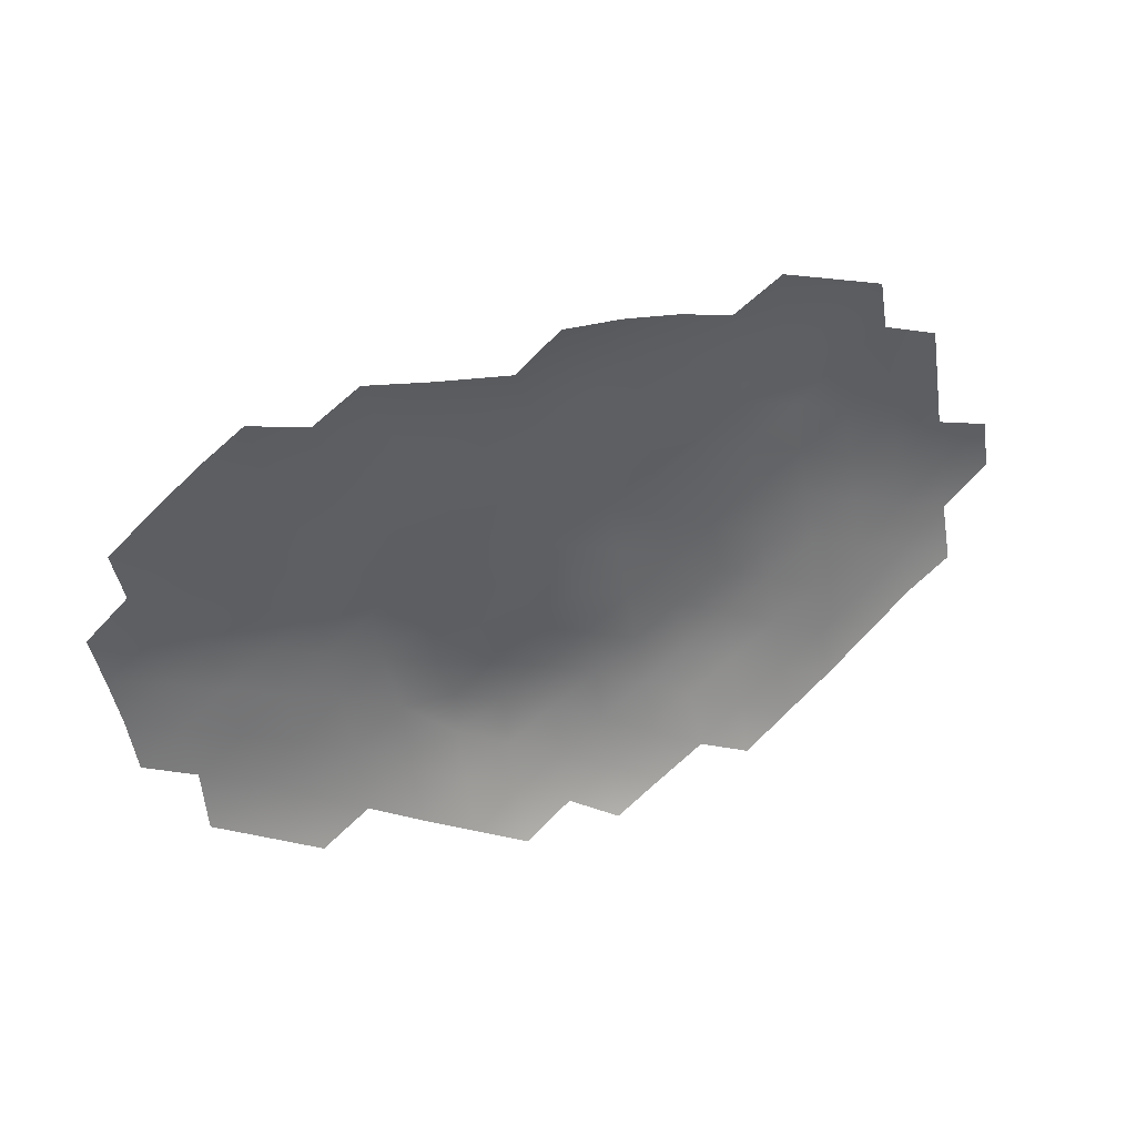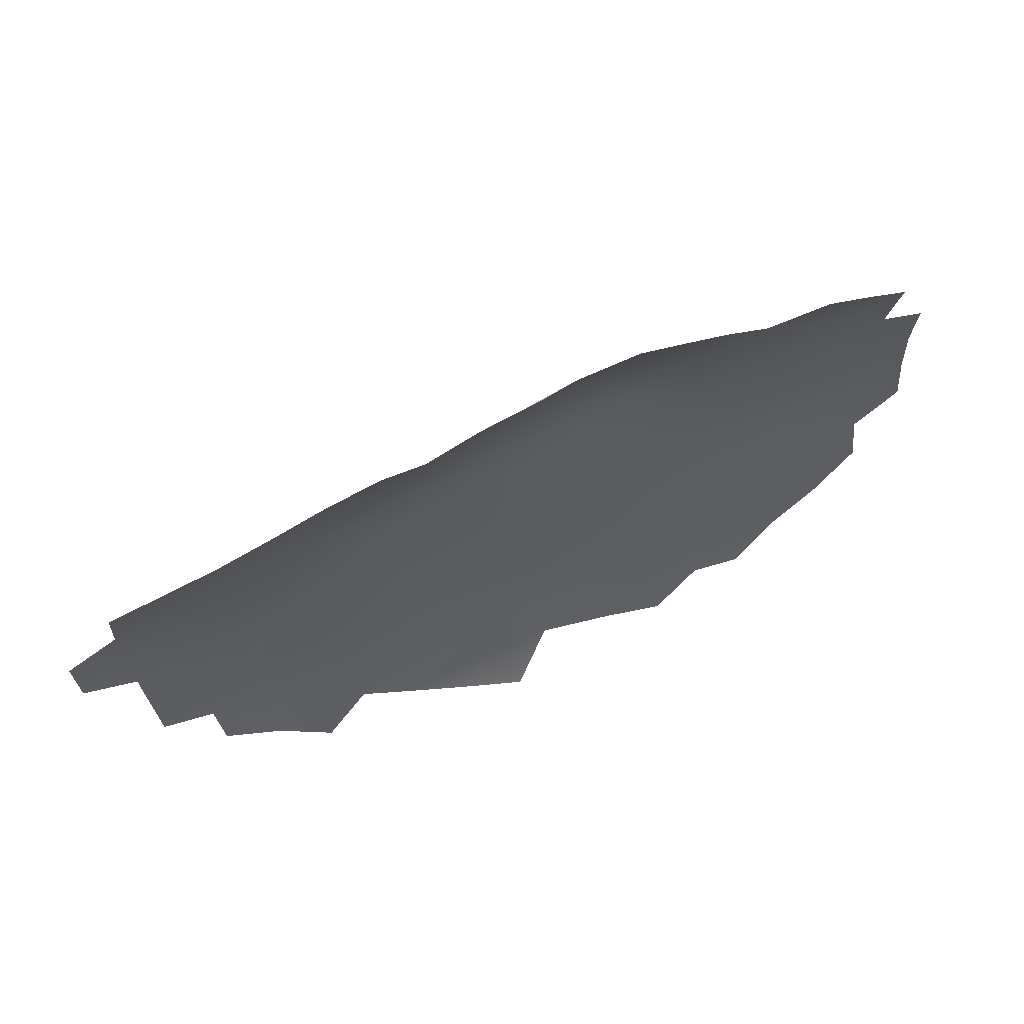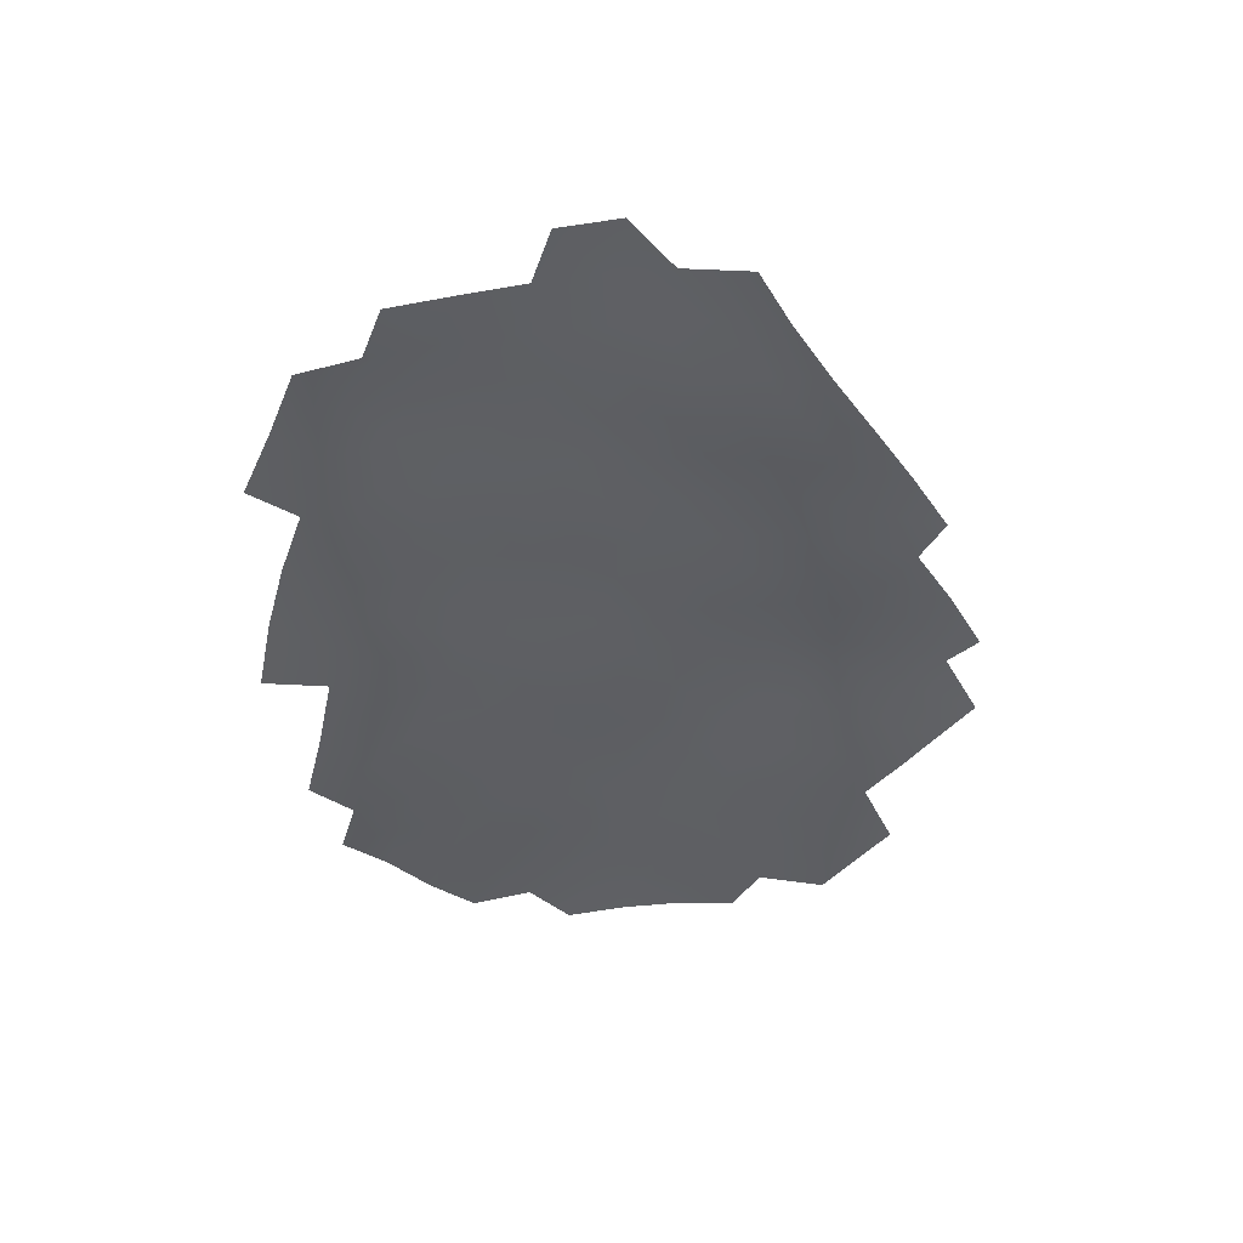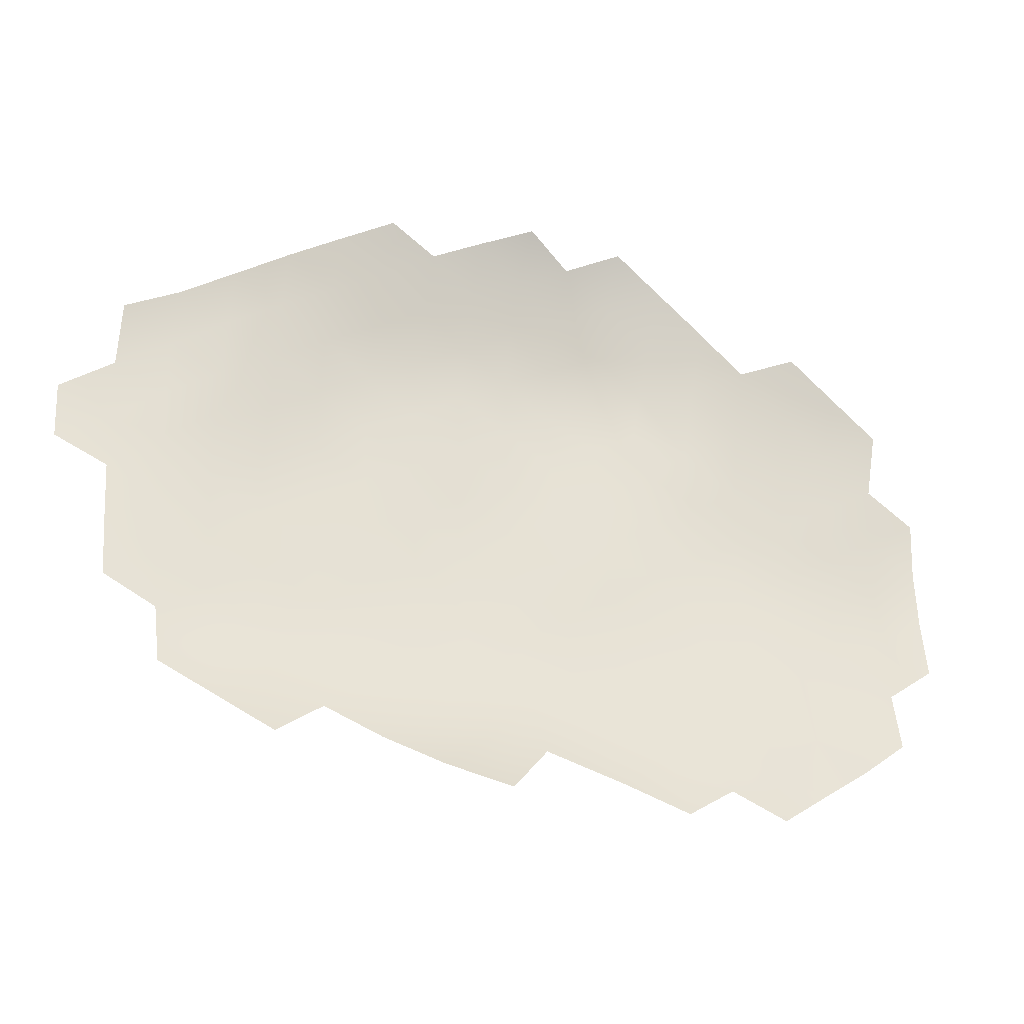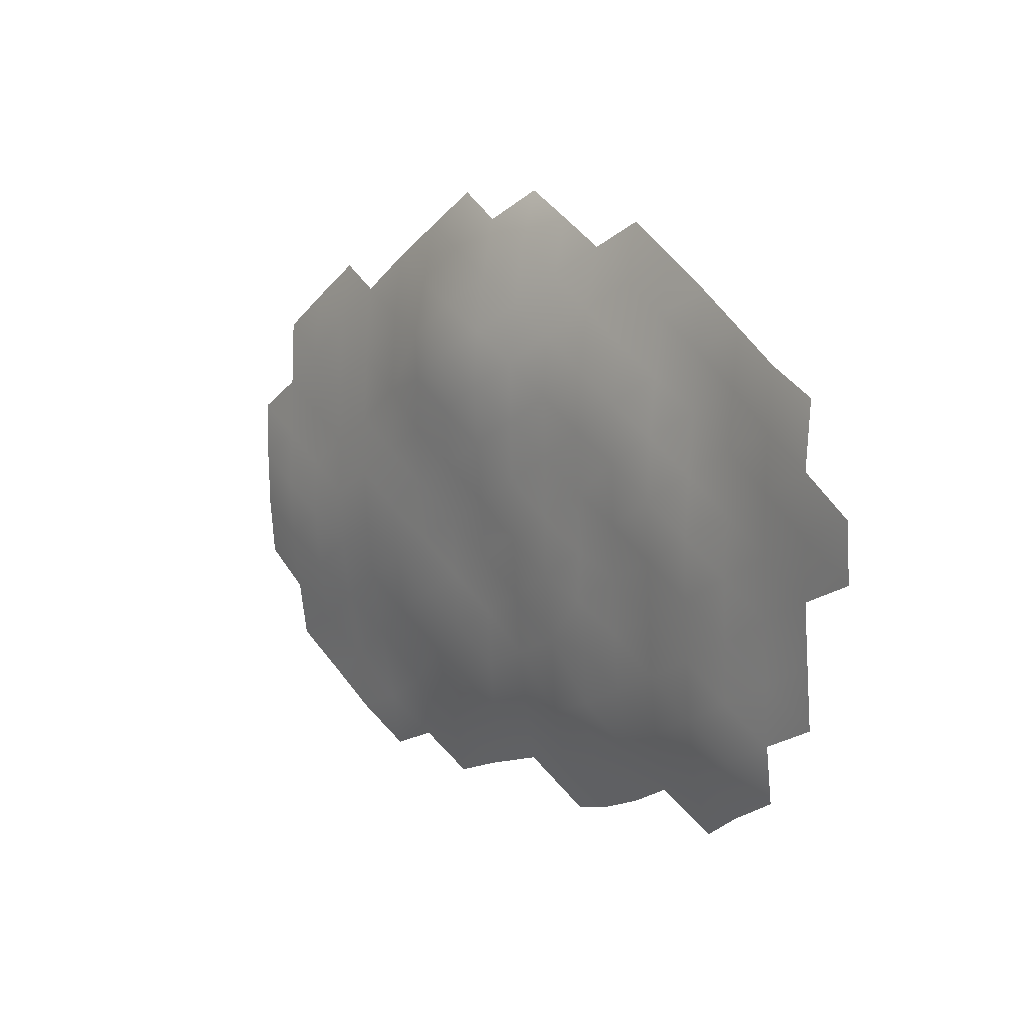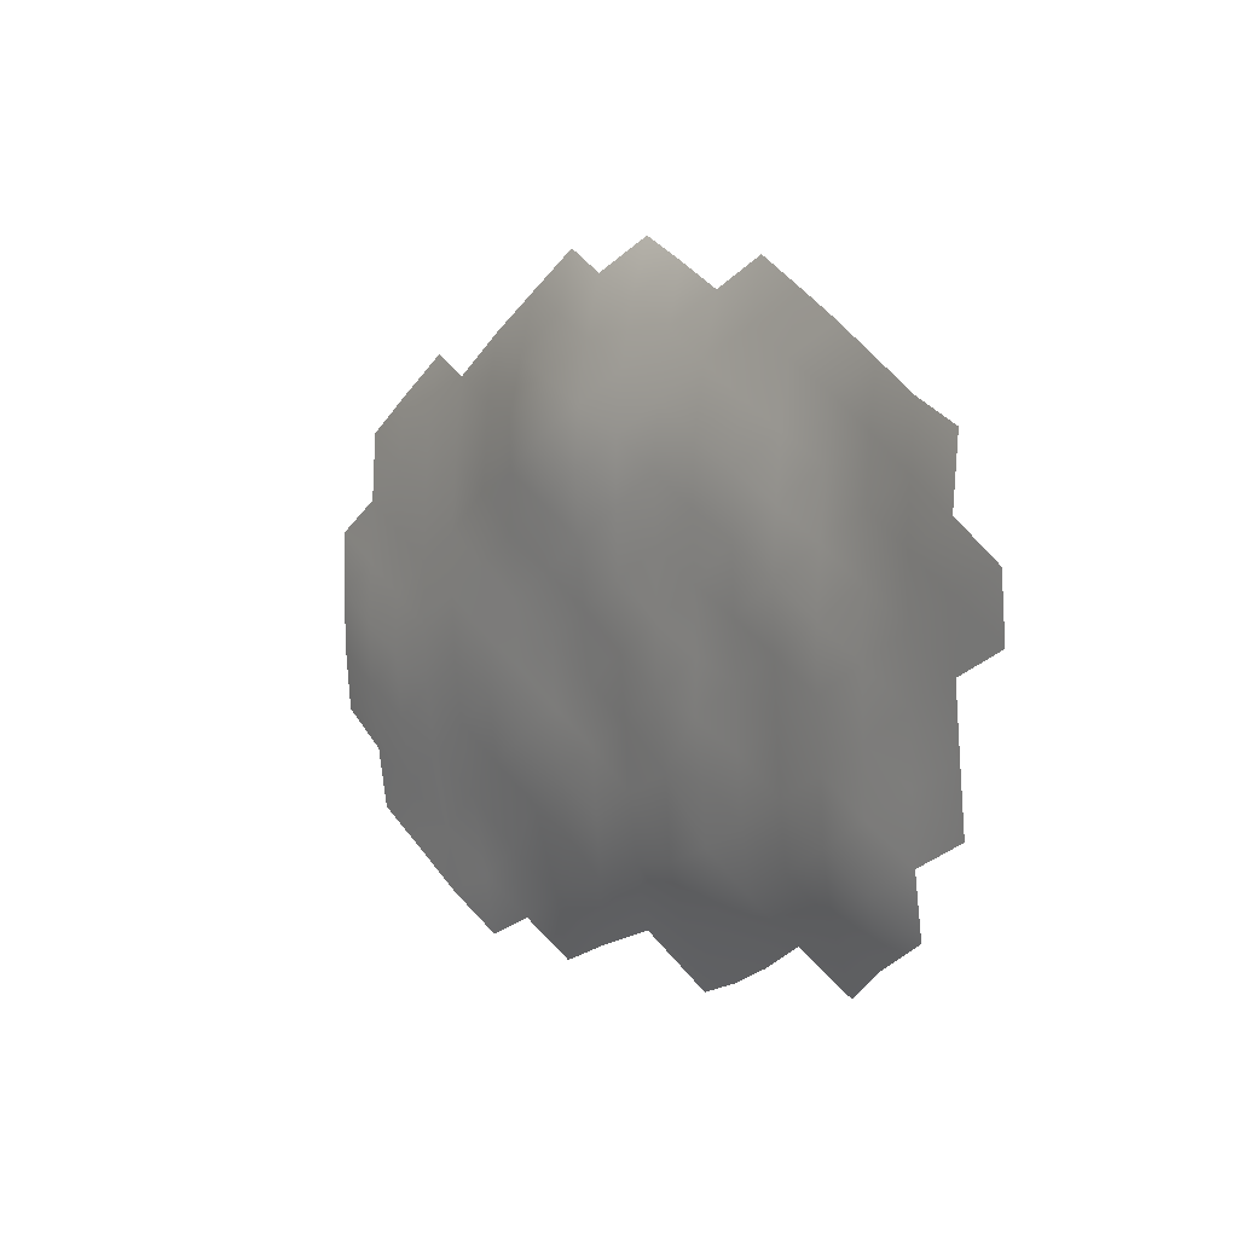
<metadata>
{"format":"obj","ext":"obj","renderer":"f3d","projection":"perspective","resolution":1024,"background":"white","views":[{"elev":-50.1,"azim":9.3,"up":"+Z"},{"elev":67.6,"azim":135.9,"up":"+Y"},{"elev":-21.7,"azim":97.6,"up":"+Z"},{"elev":-27.2,"azim":141.3,"up":"+Y"},{"elev":10.6,"azim":32.5,"up":"+Y"},{"elev":3.8,"azim":35.2,"up":"+Y"}]}
</metadata>
<code>
v -364.9 651.2 -4.204
v -361.2 653.9 -3.412
v -368.4 648.5 -5.051
v -357.6 652.3 -1.296
v -353.9 655.1 -0.4864
v -350.4 657.6 0.2458
v -350.4 653.4 1.665
v -346.8 656 2.565
v -346.8 660.2 0.9503
v -346.8 652 3.71
v -343.2 654.3 4.305
v -343.2 658.4 3.051
v -343.2 650.2 5.193
v -339.6 652.4 5.566
v -339.6 656.6 4.607
v -339.6 660.5 2.909
v -336 654.7 5.855
v -336 658.8 4.636
v -332.4 656.8 6.079
v -339.6 648.2 6.262
v -336.1 650.4 6.809
v -336.1 646.1 7.302
v -332.6 648.3 8.19
v -332.6 652.5 7.204
v -332.6 644 8.404
v -329.1 646.3 9.461
v -329.1 650.5 8.783
v -329.1 654.6 7.661
v -325.5 648.5 9.938
v -325.5 652.6 9.219
v -322 646.5 11.13
v -322 650.6 10.65
v -325.5 644.4 10.53
v -329 658.7 6.628
v -325.5 656.7 8.347
v -322 654.6 9.953
v -318.5 648.4 12.26
v -318.5 652.4 11.68
v -322 642.2 11.61
v -318.5 644.3 12.65
v -325.5 640 10.79
v -322 638 11.96
v -325.6 635.8 10.68
v -322 633.8 11.84
v -318.4 635.9 13.11
v -318.5 640.1 12.95
v -315 637.9 14.26
v -315 642.1 14.31
v -315 633.6 14.03
v -311.5 635.6 15.43
v -311.5 639.8 15.78
v -311.5 631.3 14.93
v -308 637.4 16.8
v -308 641.5 17.18
v -311.6 644 15.79
v -311.6 648.6 15.23
v -315 646.1 14.1
v -318.4 631.5 12.84
v -315 629.2 13.69
v -322 629.4 11.48
v -318.4 627.2 12.6
v -325.6 631.7 10.17
v -311.4 626.8 14.36
v -329.2 633.8 8.885
v -329.2 629.8 8.777
v -325.6 627.5 9.897
v -329.1 625.5 8.284
v -325.5 623.2 9.247
v -321.9 625.2 11.23
v -315 650.3 13.56
v -329.1 642.1 9.552
v -329.1 637.7 9.358
v -343.1 646.1 5.568
v -339.6 643.9 6.225
v -343.2 641.8 5.217
v -346.8 644 4.196
v -346.8 639.8 3.703
v -343.2 637.4 4.672
v -339.6 639.5 6.035
v -350.3 642 2.823
v -350.3 637.7 2.455
v -346.8 635.4 3.146
v -350.3 633.2 1.953
v -346.8 630.9 2.825
v -343.3 633 3.994
v -343.3 628.7 3.648
v -339.7 630.7 5.198
v -339.6 635 5.751
v -339.7 626.2 4.655
v -335.9 628 6.309
v -336.1 632.8 6.867
v -353.8 635.4 1.281
v -353.8 631.1 0.7282
v -350.3 628.9 1.552
v -336 637.2 7.149
v -336 641.6 7.131
v -353.9 639.9 1.296
v -353.8 626.7 -0.0311
v -350.2 624.2 0.5932
v -346.7 626.6 2.386
v -332.5 639.5 8.257
v -332.6 635.3 8.013
v -346.8 648.2 4.42
v -349.9 645.9 3.247
v -343.3 624.4 3.226
v -346.7 622.5 1.532
v -343.7 620 2.07
v -339.8 621.7 3.704
v -357.4 628.9 -1.015
v -357.4 633.2 -0.2142
v -354 650.5 0.4927
v -315 624.9 13.2
v -329.1 621.2 7.465
v -325.5 618.7 7.982
v -322 620.9 10.03
v -332.6 623.7 6.835
v -332.6 619.3 5.707
v -328.9 616.7 5.918
v -332.7 631.6 7.89
v -332.4 627.8 7.56
v -361 626.7 -2.426
v -357.3 624.1 -1.903
v -361 631.2 -1.655
v -361 635.5 -1.31
v -361 639.7 -1.374
v -364.5 637.5 -2.673
v -364.5 633.2 -2.601
v -368.1 635.2 -3.782
v -368.1 630.8 -4.087
v -364.6 628.7 -3.208
v -357.4 637.7 0.0467
v -371.5 637.2 -5.194
v -371.6 632.9 -5.386
v -368 639.4 -4.06
v -368.1 643.8 -4.356
v -371.6 641.4 -5.353
v -364.5 641.7 -2.842
v -364.6 646.3 -2.986
v -361.1 644.1 -1.657
v -371.6 628.7 -5.873
v -368.1 626.2 -4.877
v -336.2 622.3 5.416
v -361.3 649.3 -2.257
v -368 621.9 -5.627
v -353.6 644.7 1.415
v -315 620.8 12.38
v -318.6 622.9 12.01
v -364.4 619.2 -5.1
v -364.4 623.7 -4.105
v -360.8 616.8 -4.258
v -360.9 621.3 -3.662
v -357 614.2 -3.877
v -353.1 615.9 -2.543
v -349.4 613.6 -2.089
v -353.3 620.7 -1.371
v -356.9 618.5 -2.82
v -349.1 618.4 -0.3679
v -345.1 615.3 -0.1341
v -350.4 649.3 2.845
v -357.4 641.9 -0.0067
v -357.5 646.7 -0.419
v -340.1 617.2 2.106
v -336.4 613.6 1.169
v -332.6 615 3.651
v -336.3 617.8 3.573
v -318.6 618.5 10.46
v -321.8 616.1 8.125
f 64 102 119
f 30 27 29
f 119 65 64
f 29 26 33
f 20 13 73
f 76 104 80
f 101 96 95
f 27 26 29
f 18 15 17
f 41 42 39
f 23 26 27
f 58 61 59
f 147 146 112
f 104 103 159
f 86 85 84
f 132 134 136
f 47 46 45
f 31 32 29
f 31 29 33
f 17 15 14
f 14 13 20
f 77 76 80
f 11 13 14
f 86 100 105
f 131 97 160
f 120 116 67
f 134 135 136
f 74 20 73
f 25 23 22
f 11 14 15
f 11 15 12
f 153 155 156
f 48 46 47
f 128 126 134
f 132 128 134
f 45 46 42
f 55 57 48
f 75 74 73
f 109 110 123
f 40 37 31
f 147 61 69
f 147 112 61
f 21 14 20
f 120 67 65
f 120 65 119
f 126 128 127
f 43 42 41
f 43 44 42
f 28 35 34
f 137 125 139
f 17 19 18
f 159 103 10
f 159 10 7
f 22 20 74
f 75 78 79
f 49 58 59
f 49 59 52
f 28 27 30
f 28 30 35
f 46 39 42
f 80 81 77
f 100 86 84
f 94 83 93
f 94 84 83
f 71 33 26
f 31 33 39
f 31 39 40
f 59 61 112
f 32 36 30
f 32 30 29
f 60 69 61
f 60 61 58
f 47 45 49
f 94 93 98
f 22 23 21
f 22 21 20
f 45 42 44
f 99 94 98
f 101 95 102
f 153 156 152
f 89 105 108
f 35 30 36
f 50 49 52
f 63 59 112
f 28 34 19
f 11 12 8
f 24 21 23
f 16 12 15
f 50 51 47
f 50 47 49
f 10 103 13
f 160 125 131
f 121 109 123
f 88 87 91
f 56 57 55
f 56 70 57
f 131 125 124
f 76 103 104
f 137 134 126
f 137 135 134
f 10 11 8
f 10 13 11
f 82 83 84
f 82 84 85
f 92 93 83
f 148 150 151
f 25 71 26
f 25 26 23
f 117 116 142
f 117 113 116
f 60 58 44
f 40 39 46
f 124 127 123
f 124 126 127
f 160 97 145
f 160 145 161
f 37 32 31
f 37 38 32
f 94 100 84
f 48 51 55
f 48 47 51
f 95 96 79
f 77 81 82
f 110 124 123
f 16 15 18
f 138 137 139
f 126 125 137
f 126 124 125
f 107 108 105
f 41 39 33
f 97 92 81
f 68 66 67
f 38 36 32
f 21 24 17
f 21 17 14
f 51 53 54
f 51 50 53
f 109 121 122
f 87 90 91
f 87 89 90
f 129 130 127
f 129 127 128
f 113 67 116
f 113 68 67
f 115 147 69
f 162 108 107
f 89 86 105
f 88 79 78
f 24 27 28
f 24 23 27
f 72 43 41
f 140 129 133
f 91 119 102
f 1 143 2
f 58 49 45
f 58 45 44
f 148 151 149
f 103 73 13
f 41 33 71
f 87 86 89
f 87 85 86
f 77 75 76
f 77 78 75
f 66 62 65
f 66 65 67
f 62 66 60
f 114 68 113
f 48 57 40
f 48 40 46
f 157 154 158
f 79 74 75
f 96 74 79
f 82 78 77
f 25 96 101
f 101 71 25
f 7 6 5
f 115 68 114
f 7 10 8
f 145 80 104
f 83 81 92
f 83 82 81
f 63 52 59
f 5 4 111
f 88 95 79
f 72 71 101
f 72 41 71
f 72 102 64
f 72 101 102
f 76 73 103
f 76 75 73
f 99 106 100
f 99 100 94
f 37 40 57
f 37 57 70
f 133 129 128
f 133 128 132
f 80 97 81
f 80 145 97
f 12 9 8
f 62 44 43
f 62 60 44
f 64 65 62
f 118 113 117
f 118 114 113
f 24 28 19
f 24 19 17
f 160 139 125
f 166 147 115
f 141 144 149
f 69 60 66
f 164 118 117
f 131 92 97
f 161 139 160
f 55 51 54
f 22 96 25
f 22 74 96
f 144 148 149
f 6 8 9
f 6 7 8
f 131 124 110
f 152 156 150
f 88 85 87
f 7 5 111
f 78 85 88
f 78 82 85
f 106 107 105
f 106 105 100
f 95 91 102
f 95 88 91
f 69 68 115
f 69 66 68
f 138 135 137
f 110 93 92
f 110 92 131
f 109 93 110
f 109 98 93
f 166 146 147
f 130 121 123
f 130 123 127
f 157 155 153
f 157 153 154
f 38 37 70
f 122 98 109
f 64 43 72
f 64 62 43
f 159 7 111
f 117 165 164
f 4 2 143
f 165 117 142
f 141 129 140
f 141 130 129
f 151 150 156
f 164 165 163
f 115 167 166
f 115 114 167
f 130 149 121
f 130 141 149
f 3 135 138
f 1 138 143
f 1 3 138
f 90 120 119
f 90 119 91
f 143 138 139
f 143 139 161
f 162 163 165
f 165 108 162
f 165 142 108
f 116 120 90
f 89 108 142
f 121 151 122
f 121 149 151
f 4 161 111
f 4 143 161
f 122 151 156
f 122 156 155
f 90 89 142
f 90 142 116
f 159 145 104
f 145 111 161
f 145 159 111
f 157 99 155
f 157 106 99
f 162 107 158
f 107 106 157
f 107 157 158
f 155 99 98
f 155 98 122

</code>
